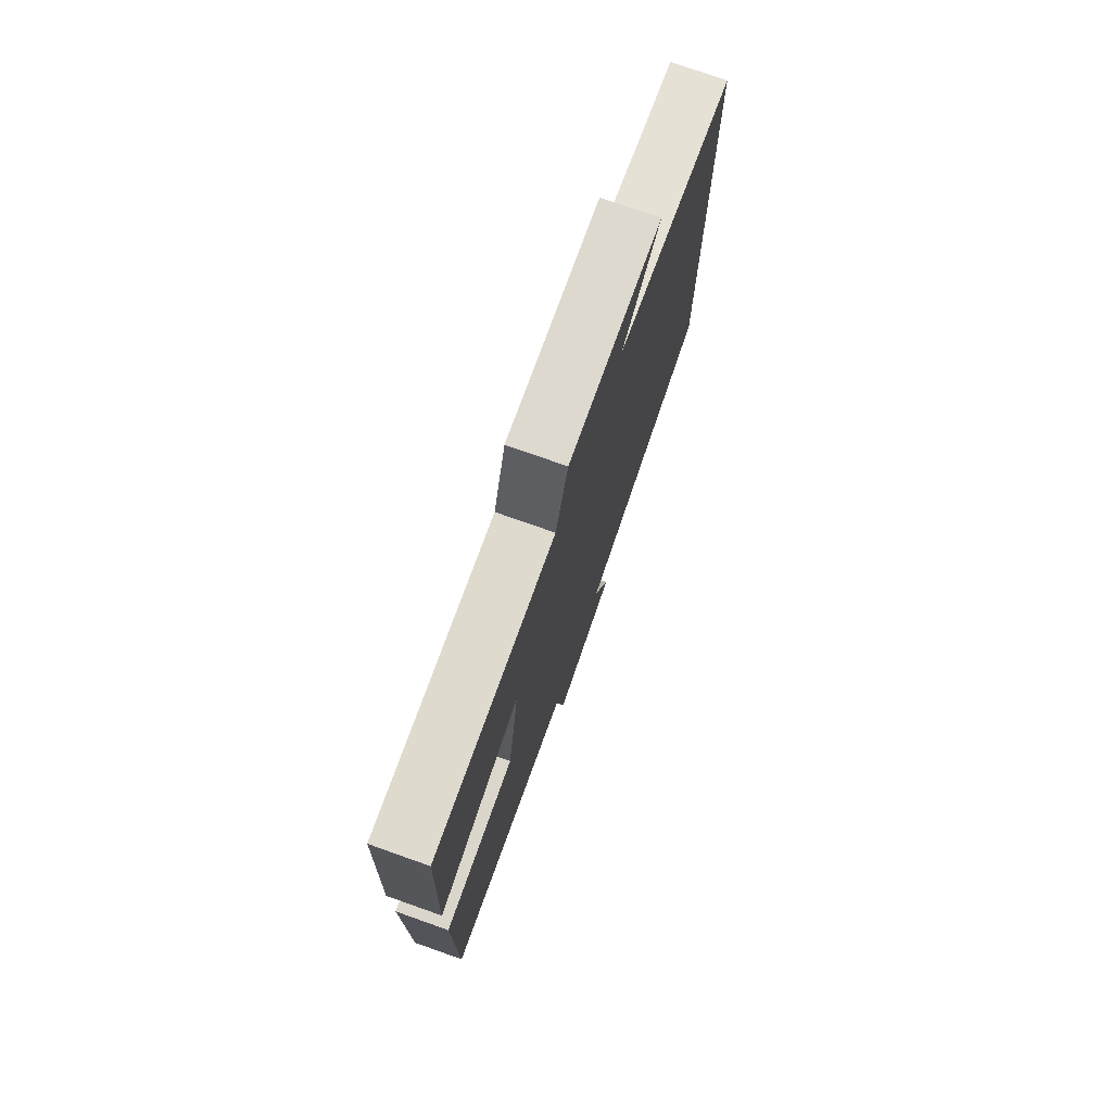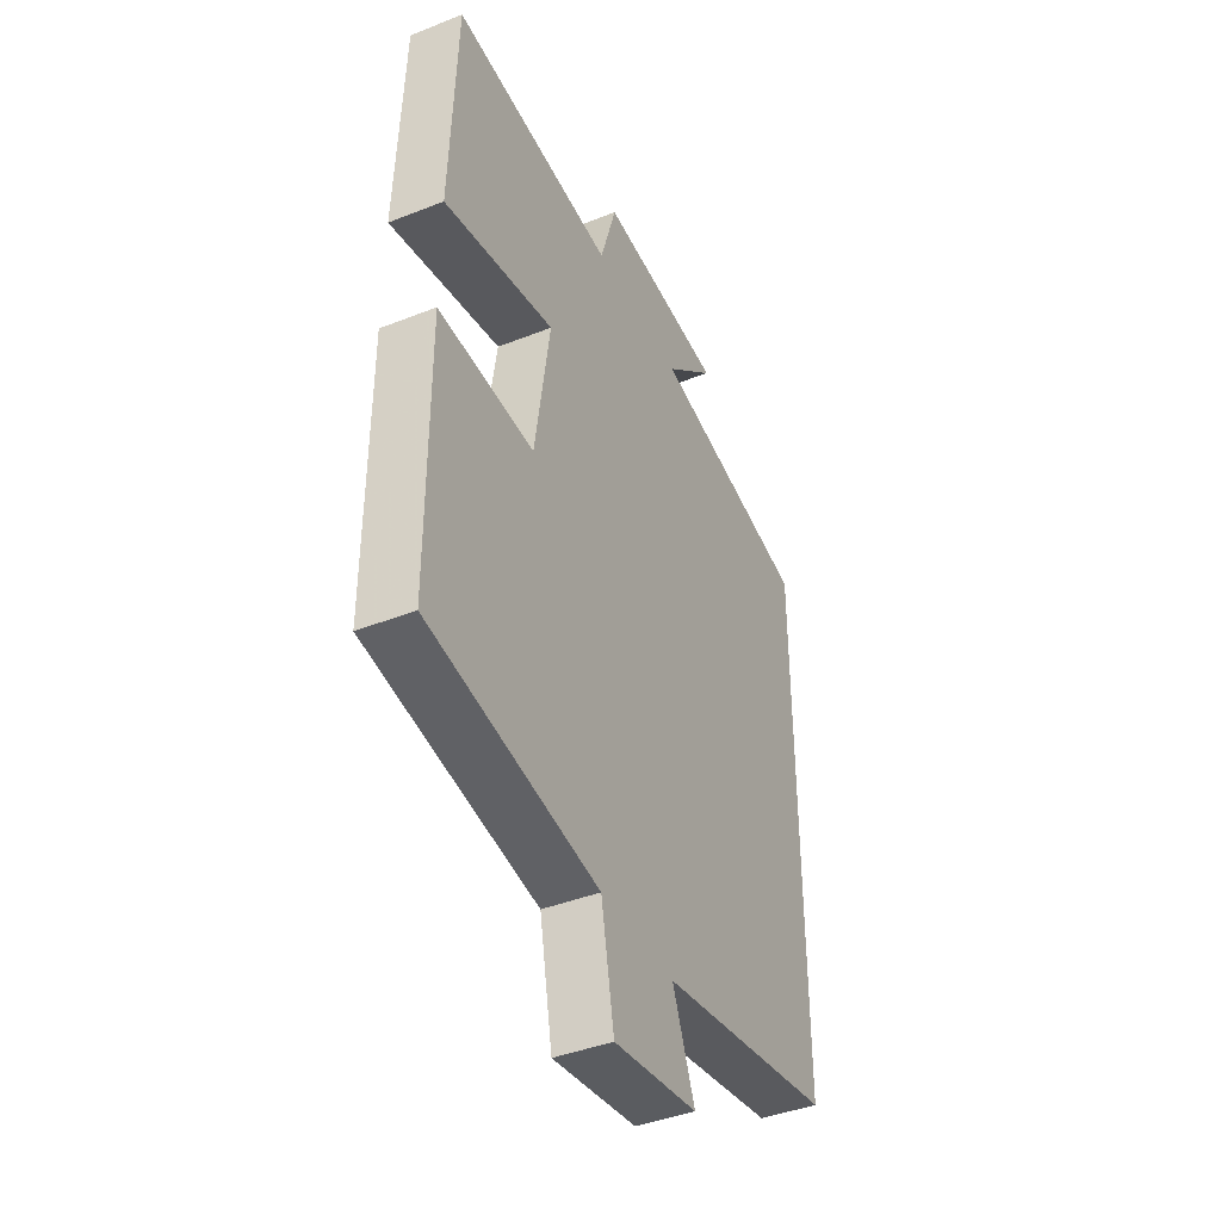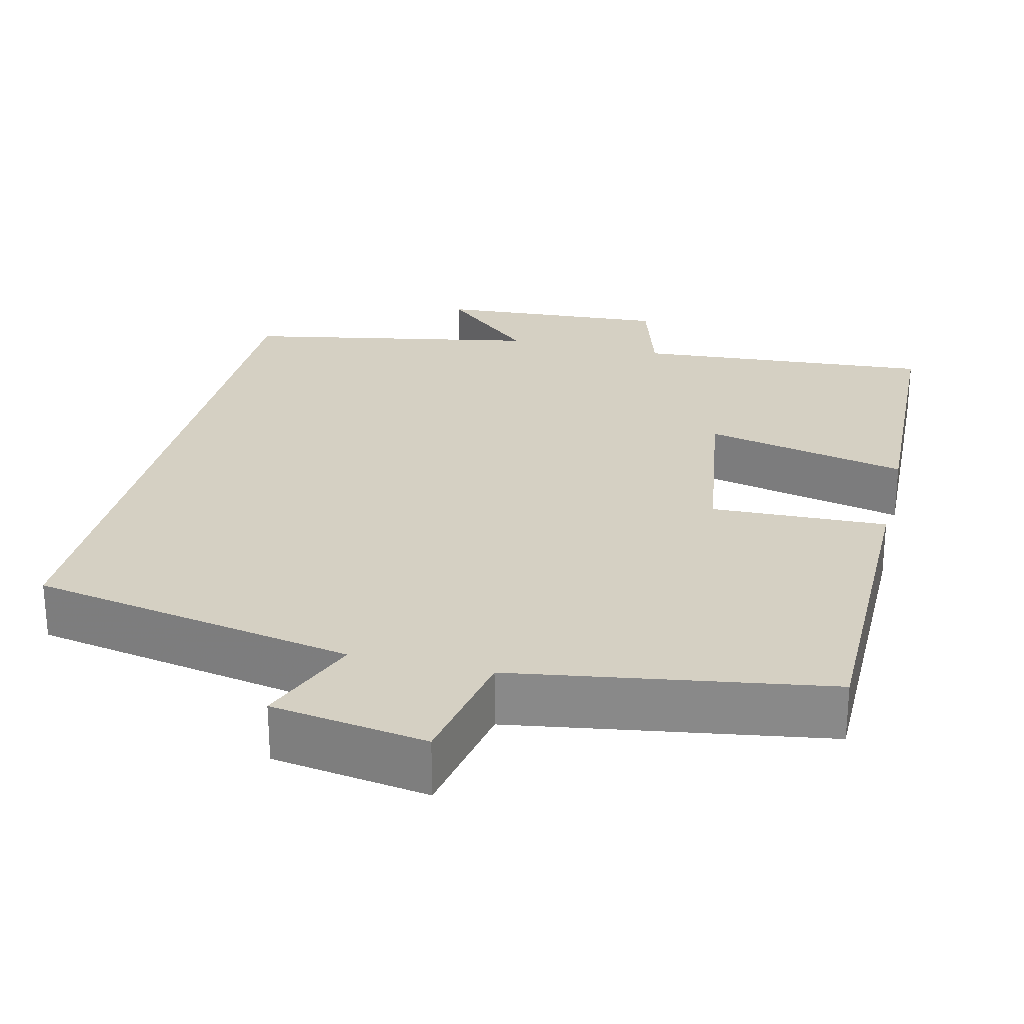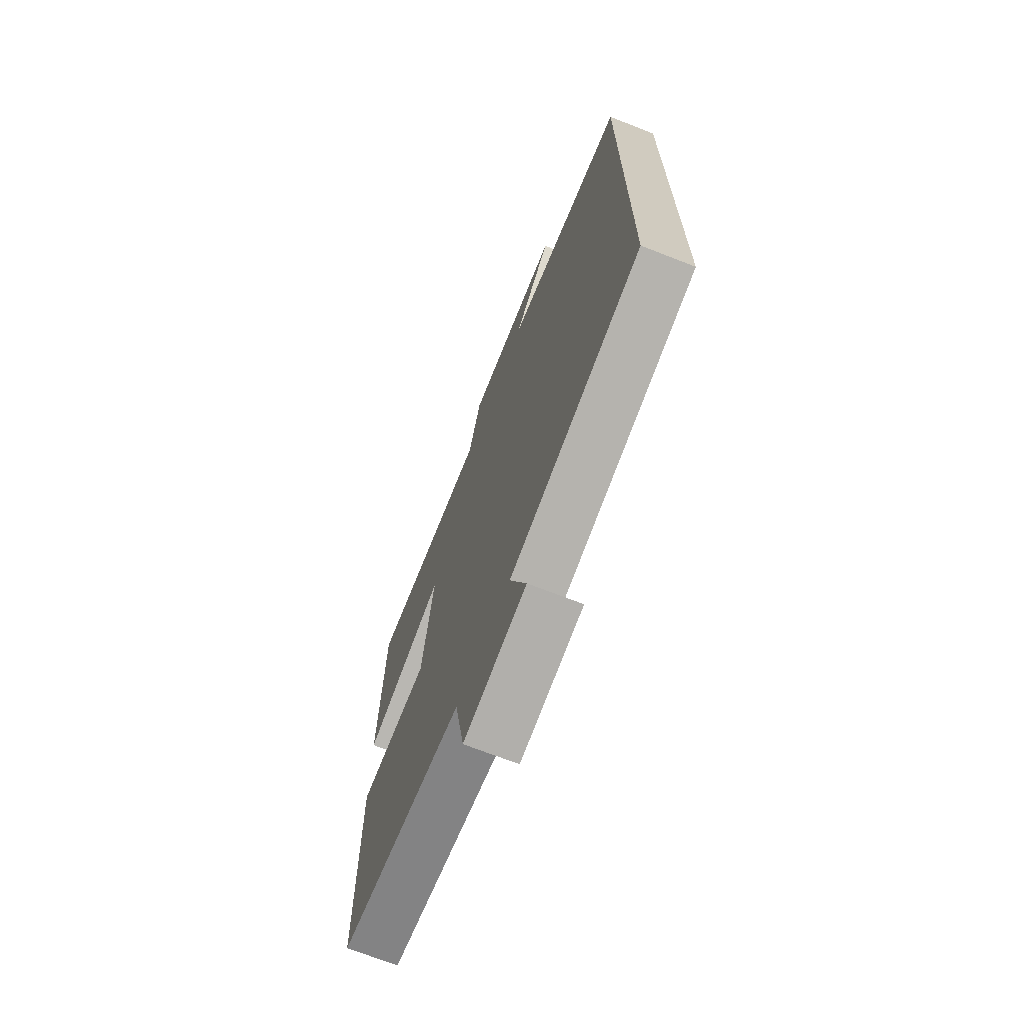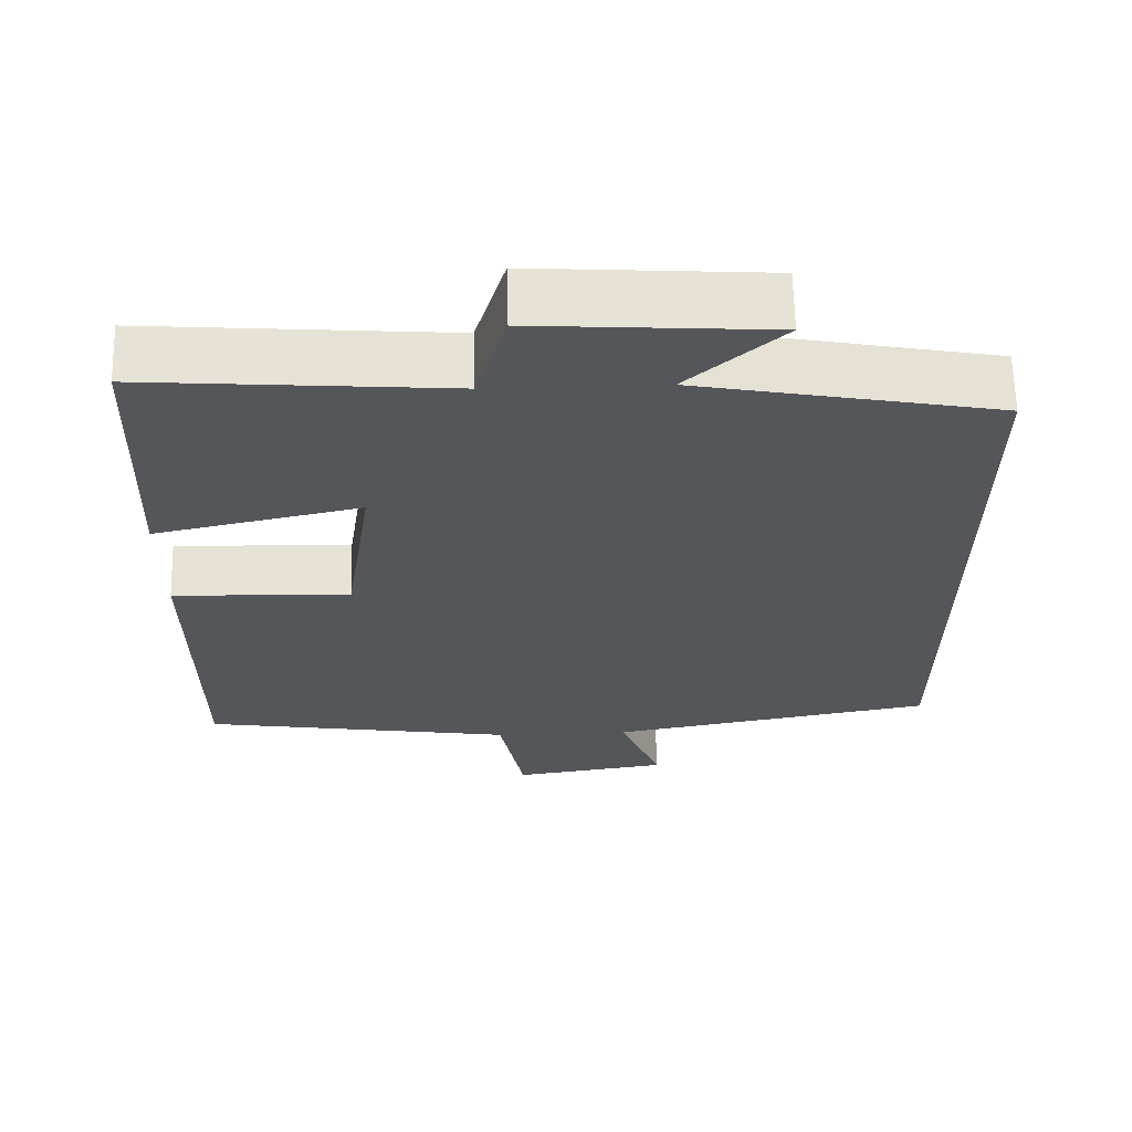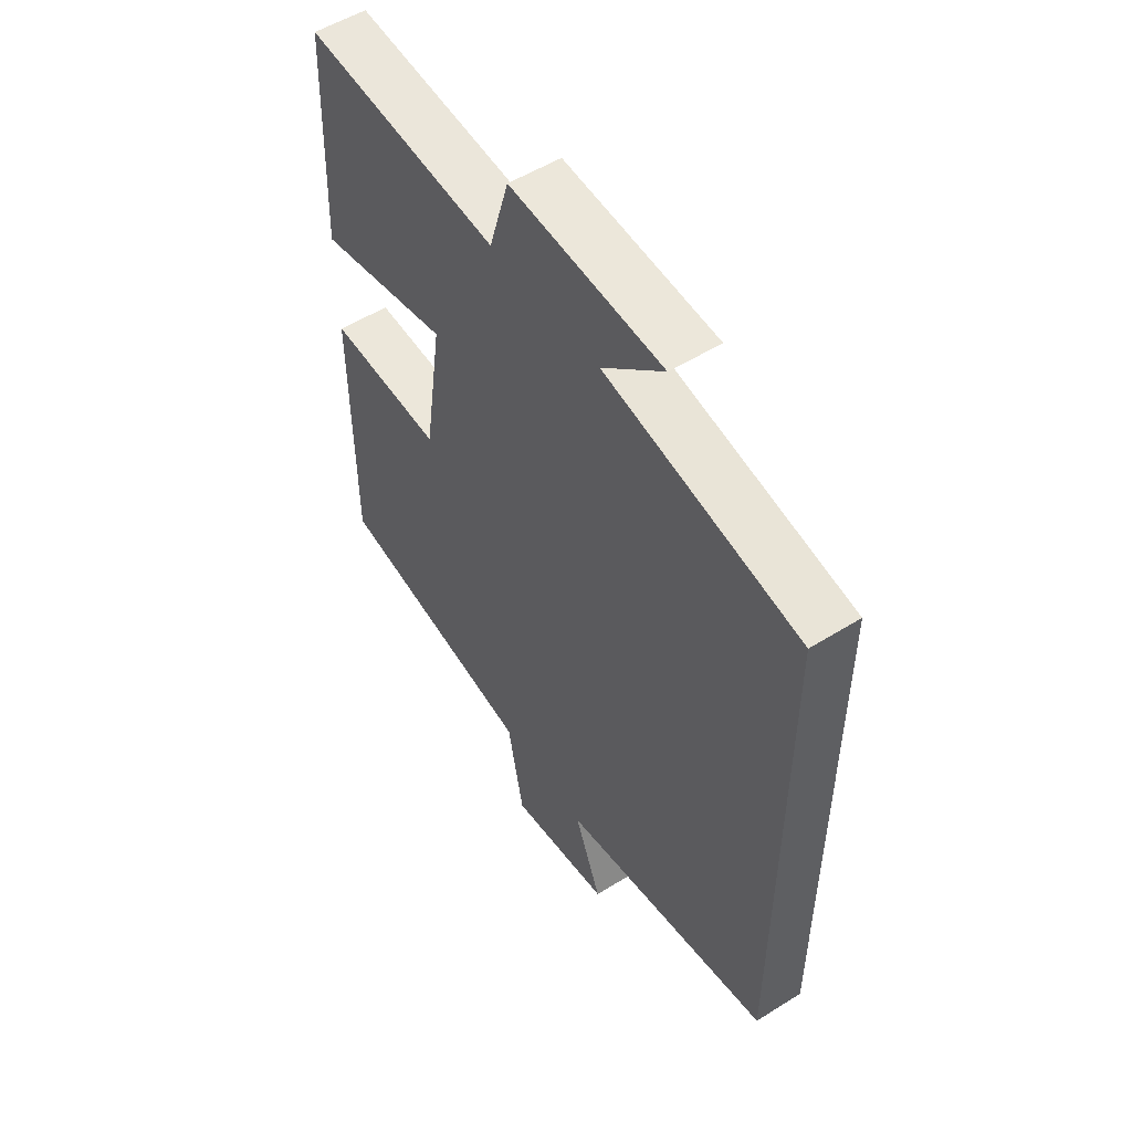
<metadata>
{"format":"obj","ext":"obj","renderer":"f3d","projection":"perspective","resolution":1024,"background":"white","views":[{"elev":75.7,"azim":-70.5,"up":"+Z"},{"elev":-42.0,"azim":-64.6,"up":"+Z"},{"elev":26.2,"azim":-166.4,"up":"+Y"},{"elev":-70.0,"azim":68.6,"up":"+Z"},{"elev":64.2,"azim":-1.3,"up":"+Z"},{"elev":53.4,"azim":56.3,"up":"+Z"}]}
</metadata>
<code>
v 0.5 0.07 -0.423
v 0.082 0.07 -0.5
v 0.135 0.07 -0.633
v -0.065 0.07 -0.663
v -0.096 0.07 -0.5
v -0.499 0.07 -0.436
v -0.5 0.07 -0.007
v -0.273 0.07 -0.015
v -0.237 0.07 0.225
v -0.5 0.07 0.167
v -0.486 0.07 0.53
v -0.1 0.07 0.5
v -0.061 0.07 0.629
v 0.239 0.07 0.609
v 0.118 0.07 0.5
v 0.5 0.07 0.427
v 0.5 0 -0.423
v 0.082 0 -0.5
v 0.135 0 -0.633
v -0.065 0 -0.663
v -0.096 0 -0.5
v -0.499 0 -0.436
v -0.5 0 -0.007
v -0.273 0 -0.015
v -0.237 0 0.225
v -0.5 0 0.167
v -0.486 0 0.53
v -0.1 0 0.5
v -0.061 0 0.629
v 0.239 0 0.609
v 0.118 0 0.5
v 0.5 0 0.427
f 15 16 1 2
f 12 13 14 15
f 12 15 2
f 9 10 11 12
f 8 9 12 2
f 5 6 7 8
f 5 8 2 3
f 3 4 5
f 18 17 32 31
f 31 30 29 28
f 18 31 28
f 28 27 26 25
f 18 28 25 24
f 24 23 22 21
f 19 18 24 21
f 21 20 19
f 1 17 18 2
f 2 18 19 3
f 3 19 20 4
f 4 20 21 5
f 5 21 22 6
f 6 22 23 7
f 7 23 24 8
f 8 24 25 9
f 9 25 26 10
f 10 26 27 11
f 11 27 28 12
f 12 28 29 13
f 13 29 30 14
f 14 30 31 15
f 15 31 32 16
f 16 32 17 1

</code>
